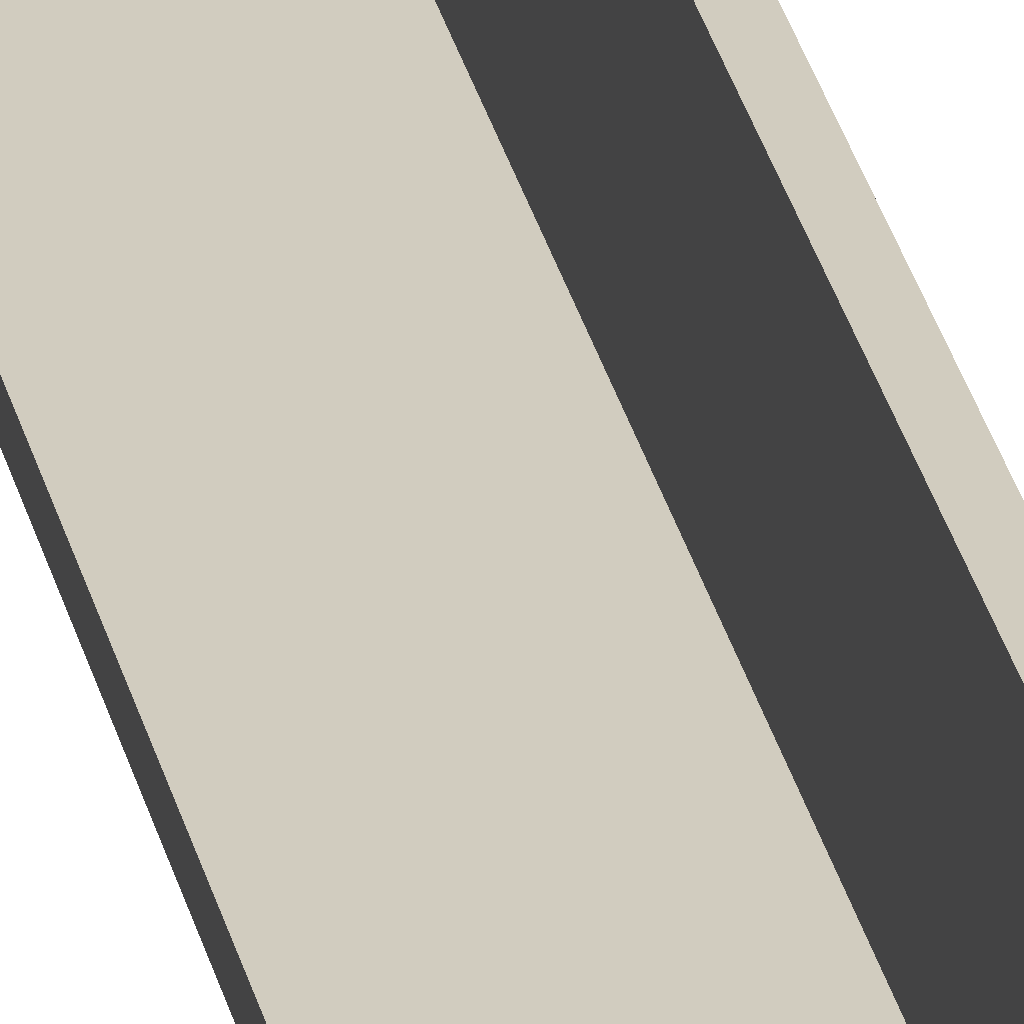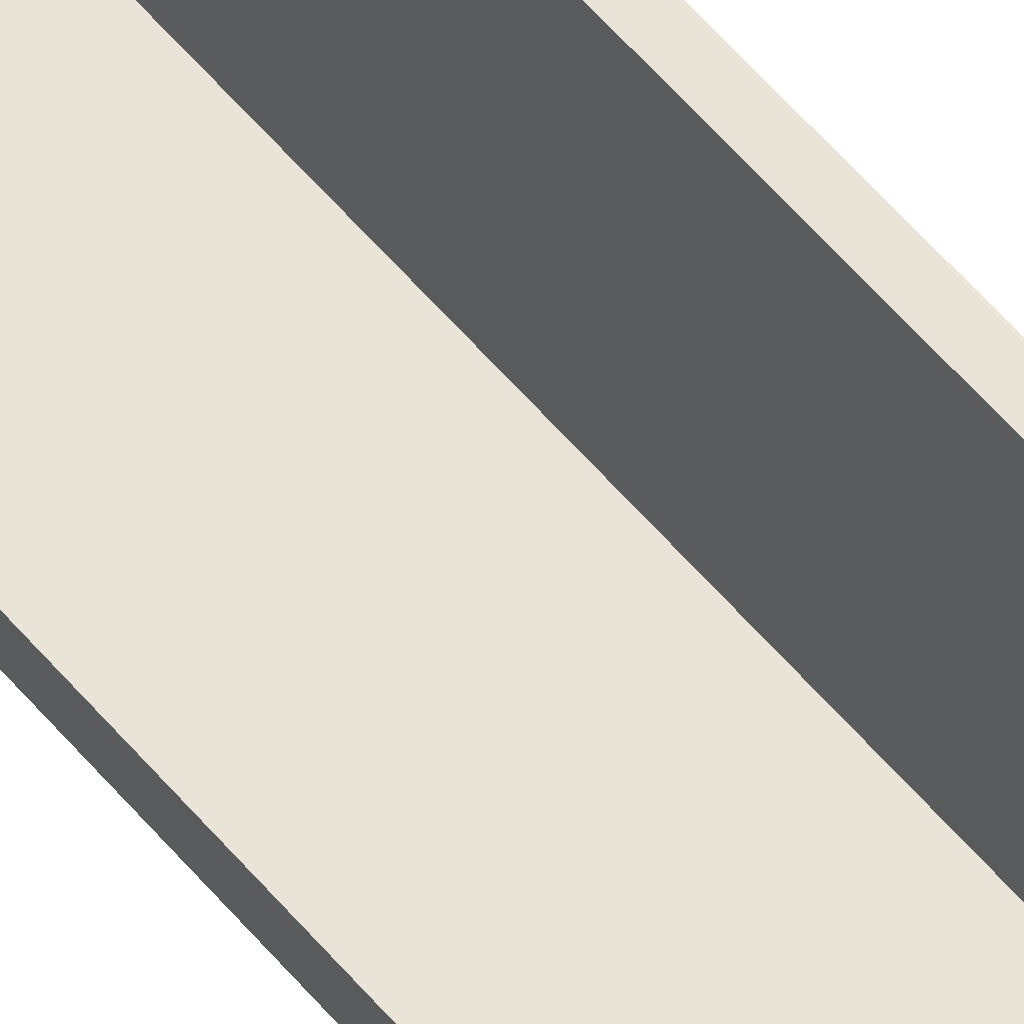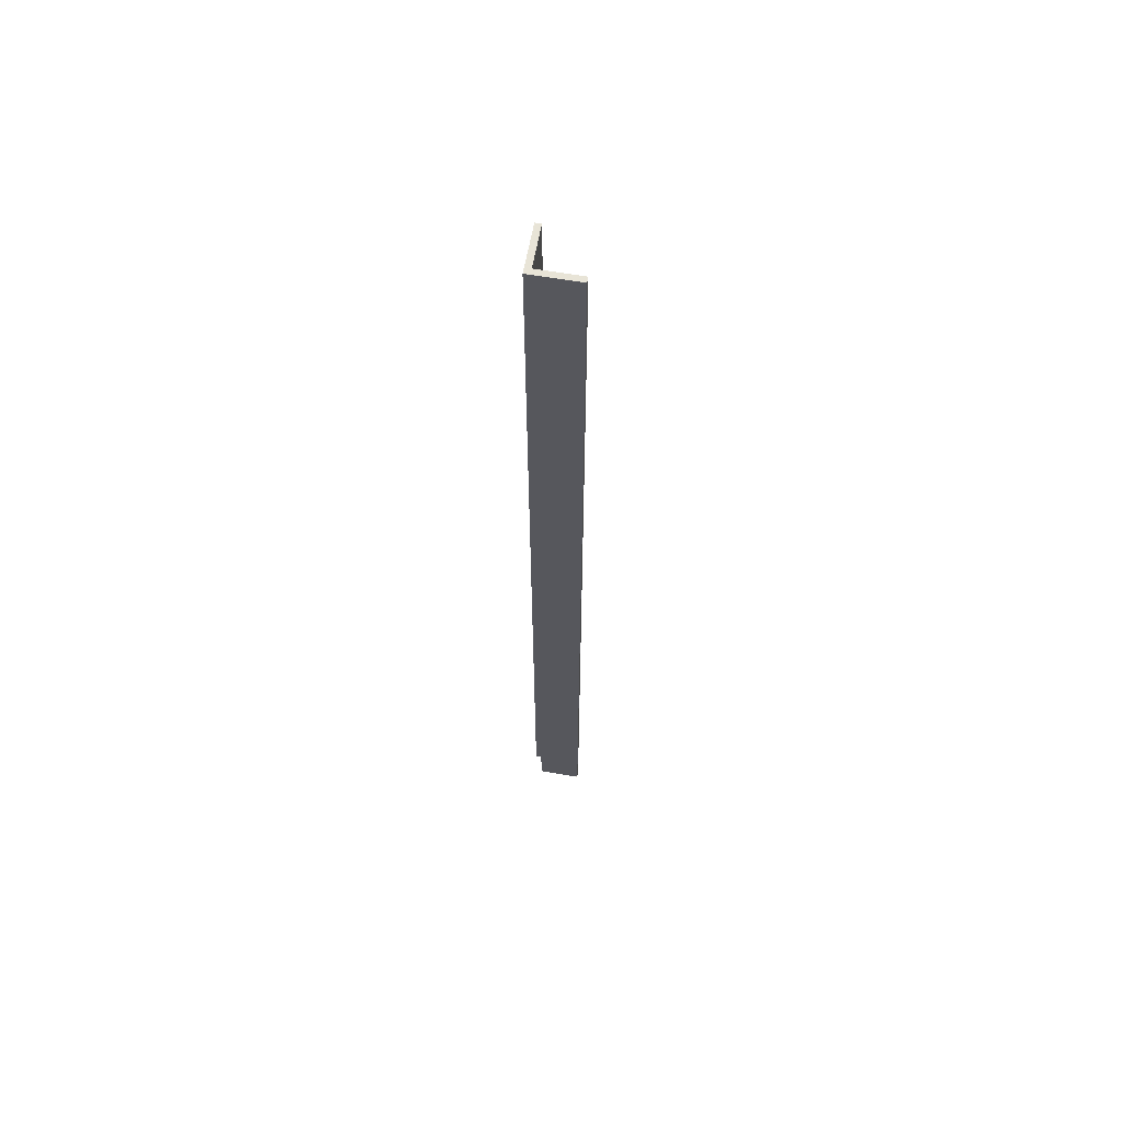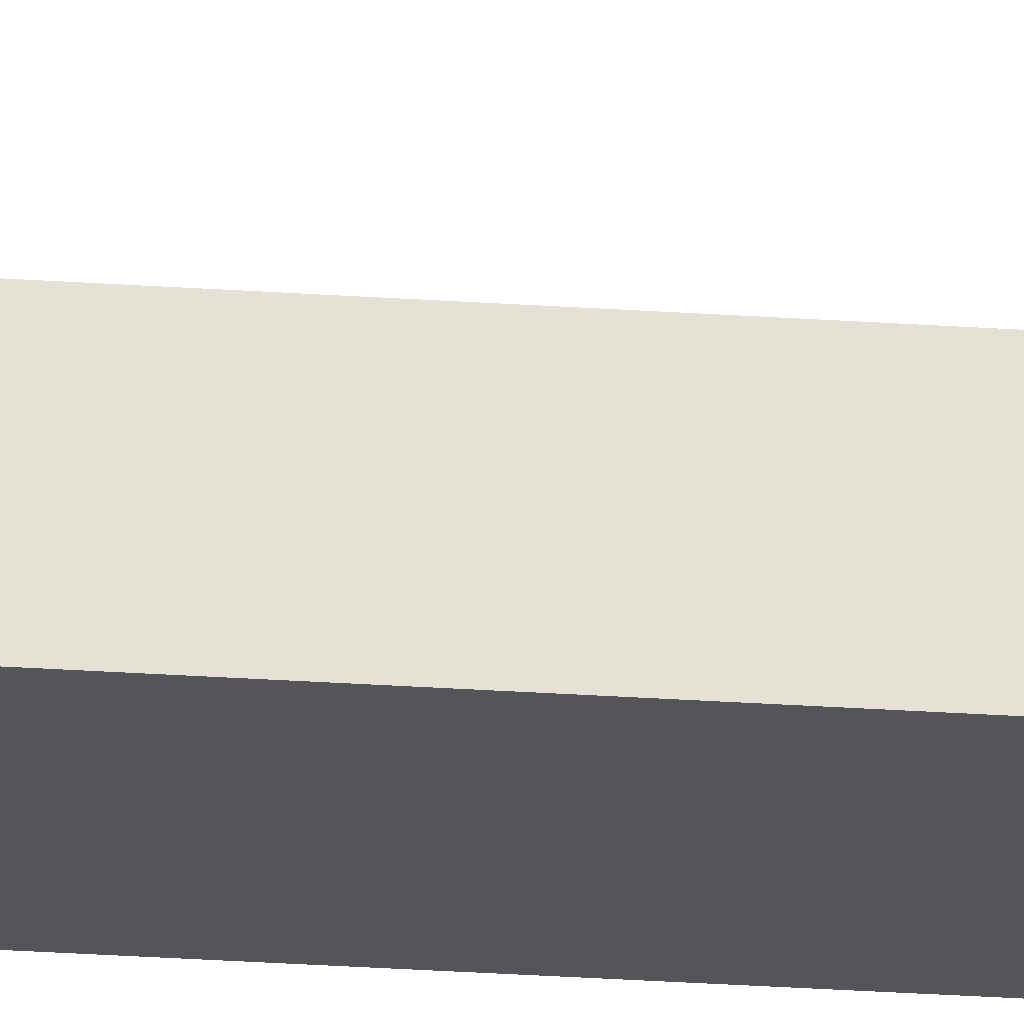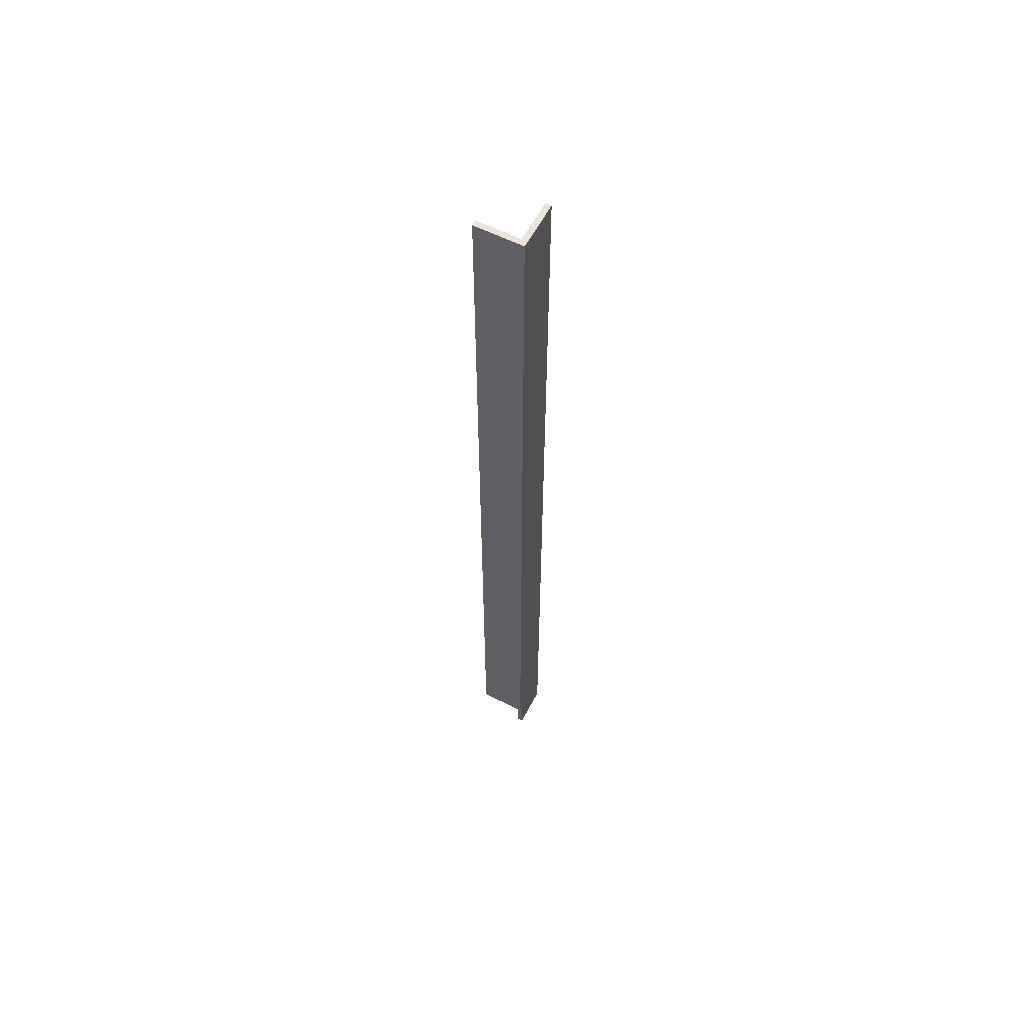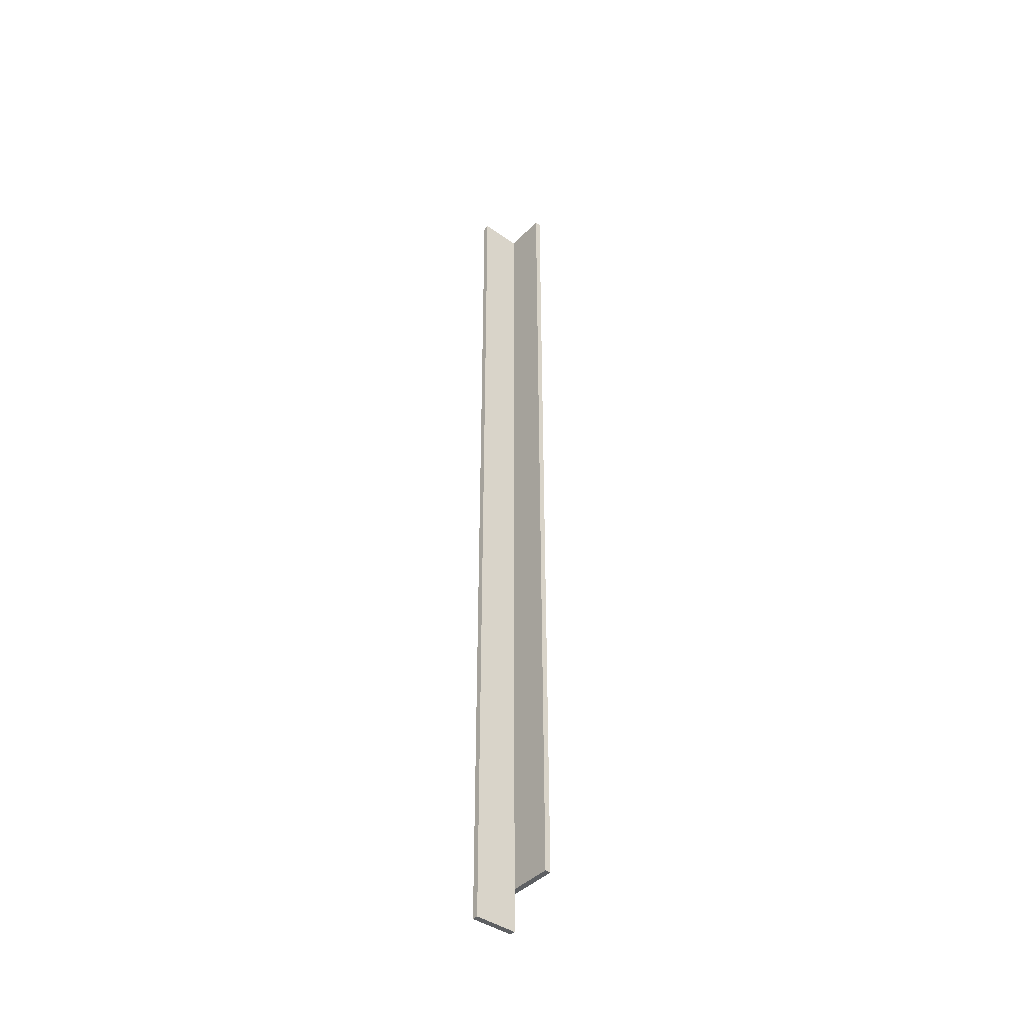
<metadata>
{"format":"obj","ext":"obj","renderer":"f3d","projection":"perspective","resolution":1024,"background":"white","views":[{"elev":24.2,"azim":169.6,"up":"+Z"},{"elev":42.9,"azim":146.3,"up":"+Z"},{"elev":61.3,"azim":-80.0,"up":"+Y"},{"elev":-24.1,"azim":83.1,"up":"+Z"},{"elev":59.4,"azim":-152.5,"up":"+Y"},{"elev":-42.4,"azim":50.1,"up":"+Y"}]}
</metadata>
<code>
v 0.6 0 0.6
v 0 0 0.6
v 0 4.4 0.6
v 0.6 4.4 0.6
v 5 4.4 0.6
v 0.6 4.4 0.6
v 0 4.4 0.6
v 0 4.4 0
v 5 4.4 0
v 0 4.4 0
v 0 4.4 0.6
v 0 0 0.6
v 0 0 5
v 0 98.8 5
v 0 98.8 0
v 0 0 0.6
v 0.6 0 0.6
v 0.6 0 5
v 0 0 5
v 0.6 4.4 0.6
v 0.6 98.8 0.6
v 0.6 98.8 5
v 0.6 0 5
v 0.6 0 0.6
v 0.6 4.4 0.6
v 5 4.4 0.6
v 5 98.8 0.6
v 0.6 98.8 0.6
v 0.6 0 5
v 0.6 98.8 5
v 0 98.8 5
v 0 0 5
v 5 4.4 0.6
v 5 4.4 0
v 5 98.8 0
v 5 98.8 0.6
v 5 4.4 0
v 0 4.4 0
v 0 98.8 0
v 5 98.8 0
v 0.6 98.8 0.6
v 5 98.8 0.6
v 5 98.8 0
v 0 98.8 0
v 0 98.8 5
v 0.6 98.8 5
g 2cf7dc8a-e382-11ea-9de7-54bf646e7e1f
f 1 2 4
f 4 2 3
g 2d039a48-e382-11ea-b700-54bf646e7e1f
f 5 6 9
f 9 6 8
f 8 6 7
g 2a755094-e382-11ea-a9b1-54bf646e7e1f
f 10 11 15
f 15 11 14
f 14 11 13
f 13 11 12
g 2aae8906-e382-11ea-9b00-54bf646e7e1f
f 16 17 19
f 19 17 18
g 2b890964-e382-11ea-8115-54bf646e7e1f
f 21 22 20
f 20 22 23
f 20 23 24
g 2b811a2c-e382-11ea-b448-54bf646e7e1f
f 25 26 28
f 28 26 27
g 2a8cd024-e382-11ea-9d88-54bf646e7e1f
f 30 31 29
f 29 31 32
g 2a85082c-e382-11ea-b48f-54bf646e7e1f
f 33 34 36
f 36 34 35
g 2a7d18c2-e382-11ea-85e0-54bf646e7e1f
f 37 38 40
f 40 38 39
g 2a94bf8c-e382-11ea-aae5-54bf646e7e1f
f 42 43 41
f 41 43 44
f 41 44 45
f 45 46 41

</code>
